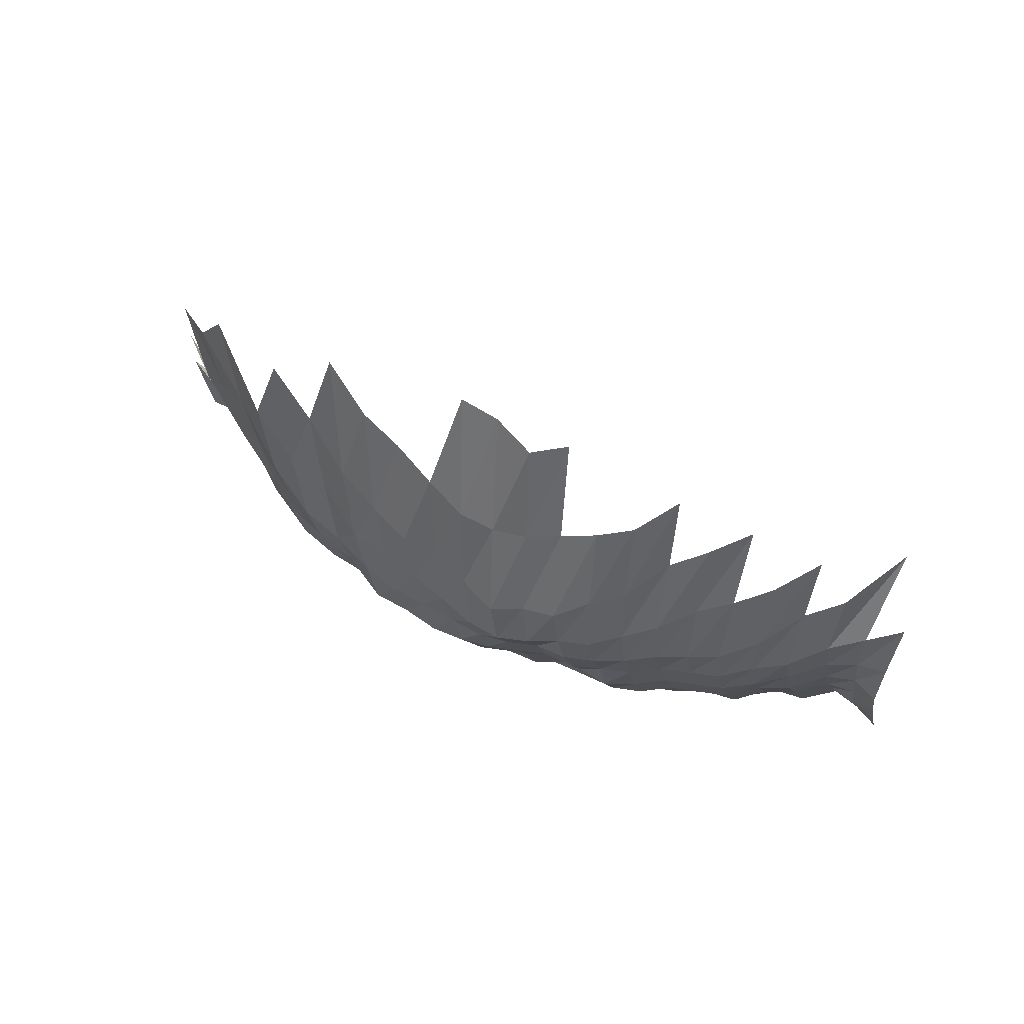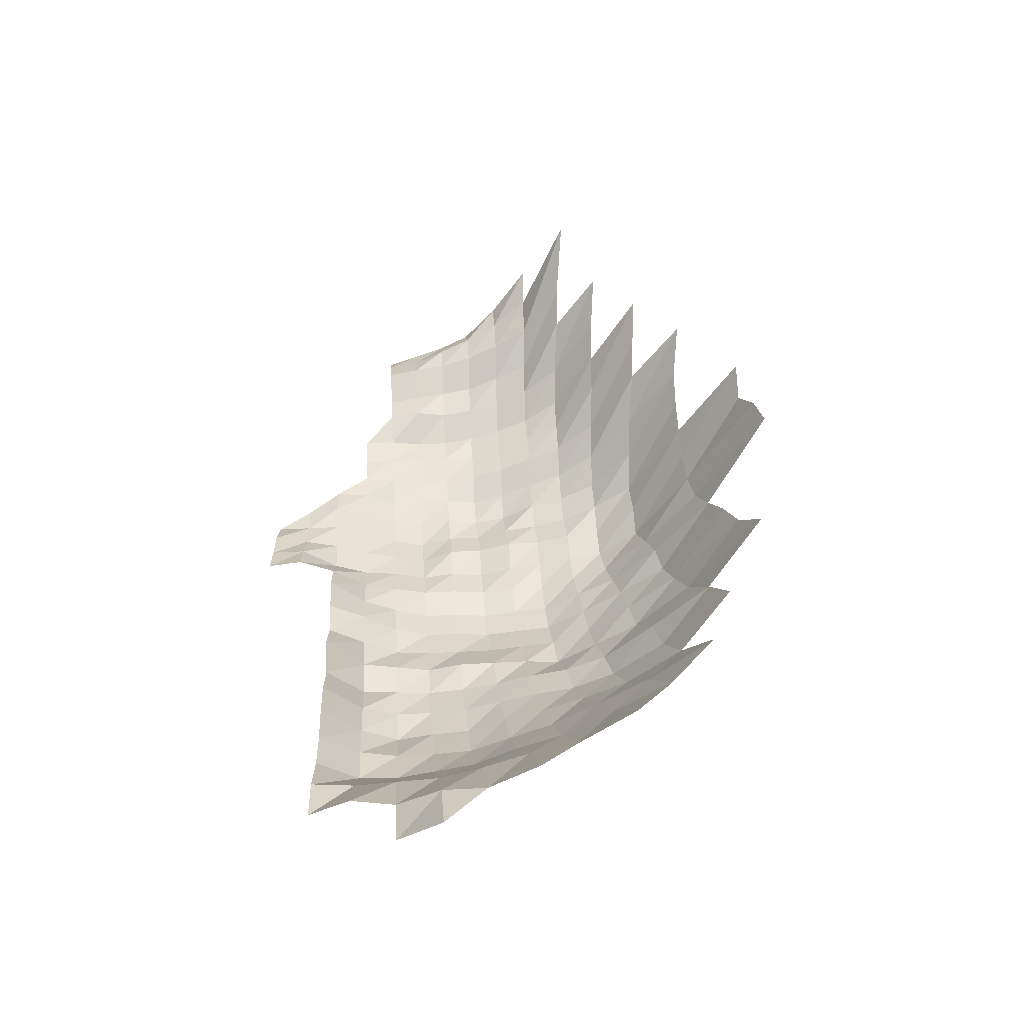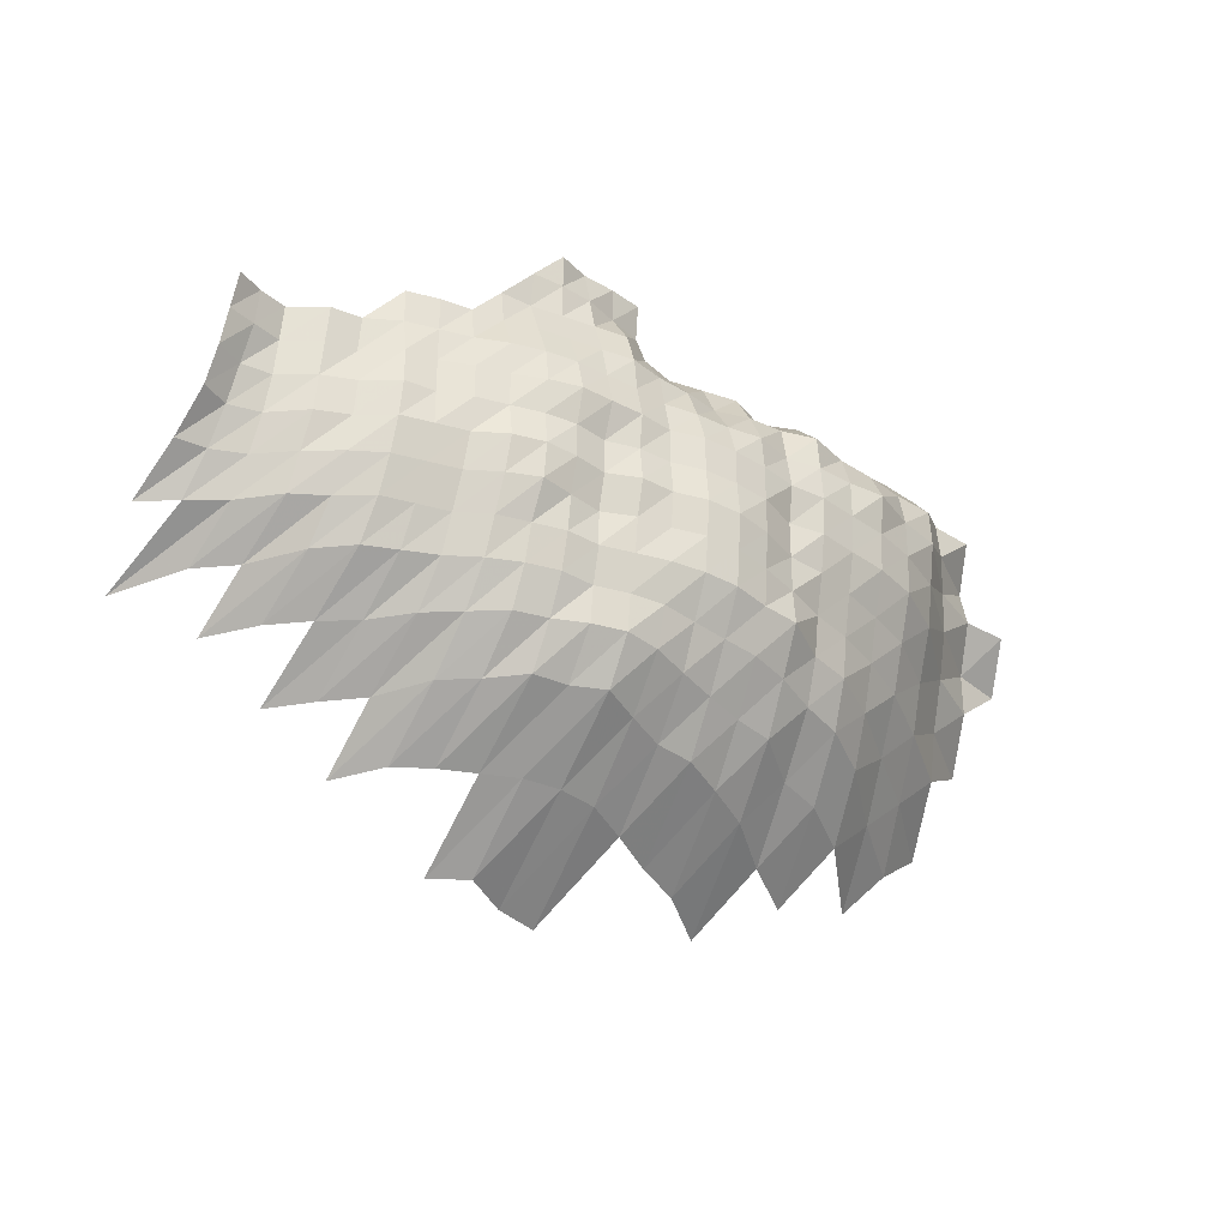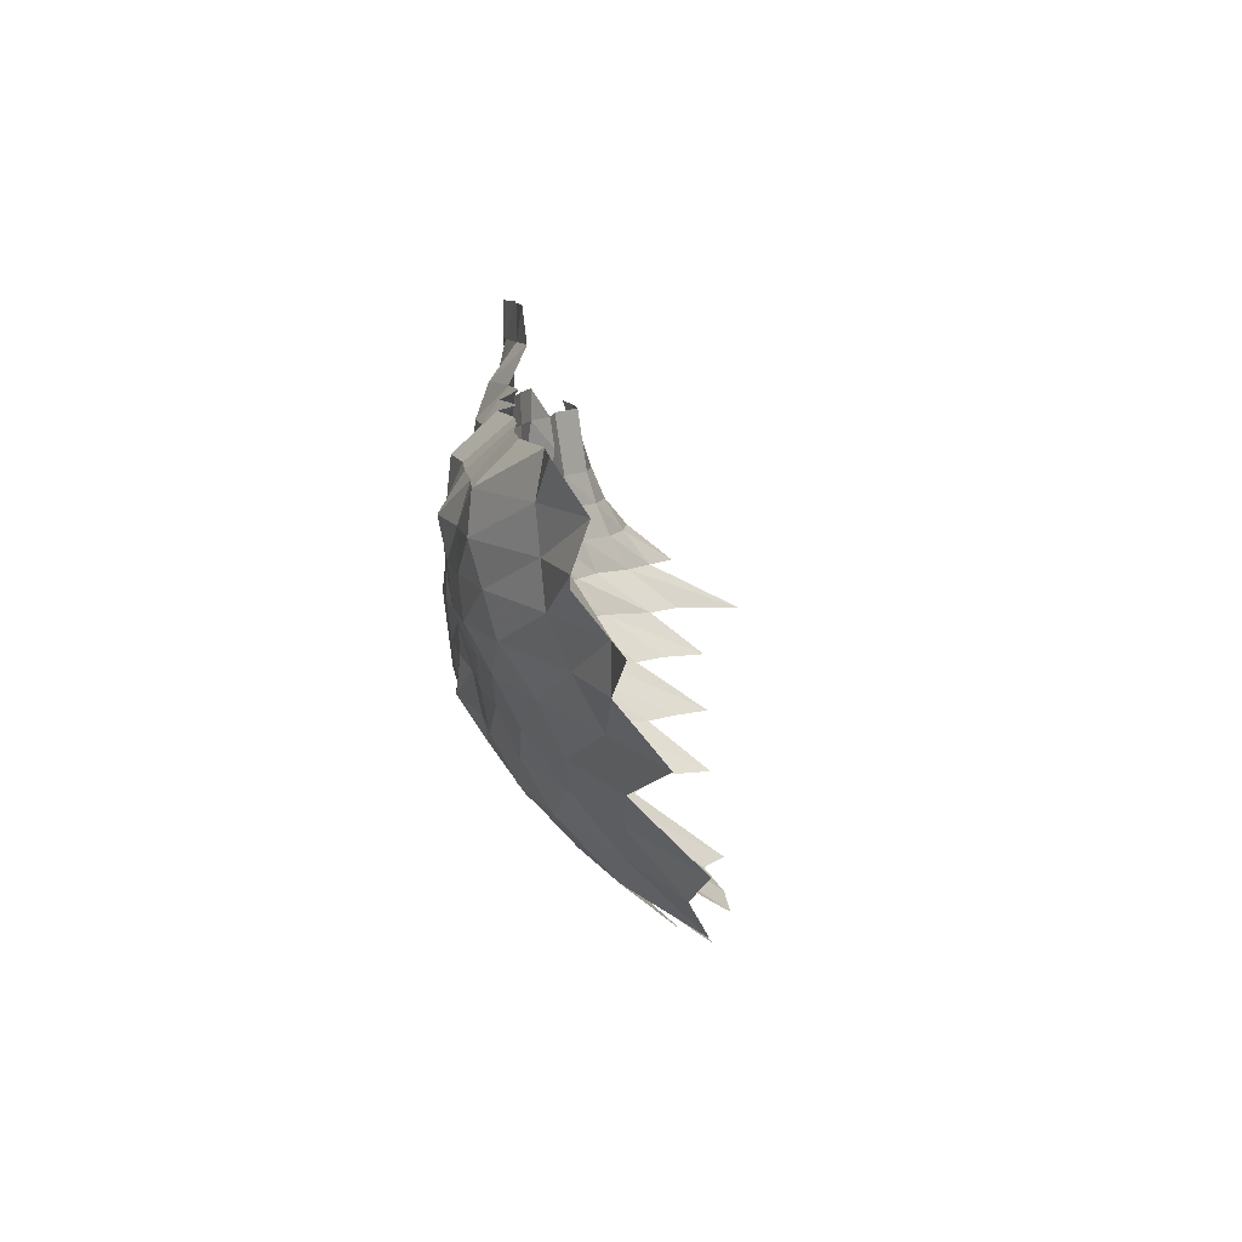
<metadata>
{"format":"obj","ext":"obj","renderer":"f3d","projection":"perspective","resolution":1024,"background":"white","views":[{"elev":-4.6,"azim":20.4,"up":"+Z"},{"elev":58.9,"azim":-93.0,"up":"+Z"},{"elev":-31.6,"azim":166.5,"up":"+Y"},{"elev":12.9,"azim":-65.8,"up":"+Y"}]}
</metadata>
<code>
g
v -0.02561 -0.01783 0.376
v -0.02486 -0.006748 0.365
v -0.01489 -0.04001 0.38
v -0.01442 -0.0281 0.368
v -0.01442 -0.01745 0.368
v -0.0141 -0.006655 0.36
v -0.01426 0.003802 0.364
v -0.01395 0.01402 0.356
v -0.003925 -0.06248 0.383
v -0.00375 -0.04912 0.366
v -0.003709 -0.03811 0.362
v -0.003638 -0.0271 0.355
v -0.003586 -0.0166 0.35
v -0.003576 -0.006452 0.349
v -0.003566 0.003635 0.348
v -0.003586 0.01378 0.35
v 0.006988 -0.07183 0.374
v 0.006745 -0.05889 0.361
v 0.006521 -0.04684 0.349
v 0.006408 -0.03611 0.343
v 0.006259 -0.02558 0.335
v 0.006203 -0.01574 0.332
v 0.006147 -0.006082 0.329
v 0.006166 0.003447 0.33
v 0.006352 0.01339 0.34
v 0.01781 -0.08265 0.374
v 0.01695 -0.06838 0.356
v 0.01643 -0.05628 0.345
v 0.01595 -0.04496 0.335
v 0.01566 -0.03464 0.329
v 0.01538 -0.02466 0.323
v 0.01533 -0.01527 0.322
v 0.01533 -0.005953 0.322
v 0.01547 0.003394 0.325
v 0.0159 0.01315 0.334
v 0.02687 -0.07757 0.351
v 0.0258 -0.06473 0.337
v 0.02526 -0.05384 0.33
v 0.02488 -0.04362 0.325
v 0.02457 -0.03379 0.321
v 0.02419 -0.02413 0.316
v 0.02411 -0.01494 0.315
v 0.02396 -0.005786 0.313
v 0.02442 0.003332 0.319
v 0.02526 0.01299 0.33
v 0.03797 -0.08997 0.36
v 0.03565 -0.0747 0.338
v 0.03428 -0.06242 0.325
v 0.03365 -0.05204 0.319
v 0.03344 -0.04254 0.317
v 0.03312 -0.03306 0.314
v 0.0328 -0.02374 0.311
v 0.0327 -0.0147 0.31
v 0.0327 -0.005731 0.31
v 0.03312 0.003279 0.314
v 0.03428 0.0128 0.325
v 0.04664 -0.08673 0.347
v 0.04449 -0.07315 0.331
v 0.04274 -0.06108 0.318
v 0.04207 -0.05106 0.313
v 0.0418 -0.04174 0.311
v 0.0414 -0.03243 0.308
v 0.04113 -0.02336 0.306
v 0.04099 -0.01446 0.305
v 0.04113 -0.005657 0.306
v 0.04126 0.003206 0.307
v 0.04261 0.01248 0.317
v 0.05864 -0.1001 0.359
v 0.05439 -0.08323 0.333
v 0.05194 -0.07028 0.318
v 0.05063 -0.05954 0.31
v 0.04949 -0.04943 0.303
v 0.04965 -0.0408 0.304
v 0.04965 -0.032 0.304
v 0.04965 -0.02321 0.304
v 0.04933 -0.01432 0.302
v 0.04965 -0.00562 0.304
v 0.04998 0.003196 0.306
v 0.05178 0.01248 0.317
v 0.06652 -0.09649 0.346
v 0.0623 -0.08098 0.324
v 0.06018 -0.06917 0.313
v 0.05845 -0.05839 0.304
v 0.05749 -0.04878 0.299
v 0.0573 -0.03999 0.298
v 0.0571 -0.03127 0.297
v 0.0571 -0.02268 0.297
v 0.0571 -0.01408 0.297
v 0.0573 -0.005509 0.298
v 0.05826 0.003165 0.303
v 0.05941 0.01217 0.309
v 0.07476 -0.09426 0.338
v 0.0699 -0.07898 0.316
v 0.06791 -0.06785 0.307
v 0.06636 -0.05762 0.3
v 0.06503 -0.04796 0.294
v 0.06481 -0.03932 0.293
v 0.06459 -0.03074 0.292
v 0.06481 -0.02237 0.293
v 0.06481 -0.01389 0.293
v 0.06548 -0.005472 0.296
v 0.0668 0.003154 0.302
v 0.06791 0.01209 0.307
v 0.08229 -0.09175 0.329
v 0.07804 -0.07798 0.312
v 0.07529 -0.06652 0.301
v 0.07404 -0.05685 0.296
v 0.07279 -0.04747 0.291
v 0.07254 -0.03892 0.29
v 0.07229 -0.03043 0.289
v 0.07254 -0.02214 0.29
v 0.07254 -0.01375 0.29
v 0.07329 -0.005417 0.293
v 0.07429 0.003102 0.297
v 0.07629 0.01201 0.305
v 0.09683 -0.1068 0.347
v 0.08958 -0.08951 0.321
v 0.08511 -0.07623 0.305
v 0.08232 -0.0652 0.295
v 0.08149 -0.05609 0.292
v 0.08065 -0.04715 0.289
v 0.08065 -0.03879 0.289
v 0.08037 -0.03032 0.288
v 0.08065 -0.02207 0.289
v 0.08065 -0.0137 0.289
v 0.08121 -0.00538 0.291
v 0.08176 0.00306 0.293
v 0.08344 0.01177 0.299
v 0.08456 0.0207 0.303
v 0.08428 0.02936 0.302
v 0.1053 -0.1053 0.342
v 0.09763 -0.0884 0.317
v 0.09178 -0.07448 0.298
v 0.08962 -0.06431 0.291
v 0.08932 -0.0557 0.29
v 0.0887 -0.04698 0.288
v 0.08839 -0.03852 0.287
v 0.08778 -0.03 0.285
v 0.08808 -0.02184 0.286
v 0.08778 -0.01351 0.285
v 0.08839 -0.005306 0.287
v 0.0887 0.003008 0.288
v 0.08962 0.01146 0.291
v 0.09147 0.02029 0.297
v 0.09147 0.02888 0.297
v 0.1125 -0.1028 0.334
v 0.1061 -0.08784 0.315
v 0.1004 -0.07448 0.298
v 0.09771 -0.06409 0.29
v 0.09737 -0.05551 0.289
v 0.0967 -0.04682 0.287
v 0.0967 -0.03852 0.287
v 0.09602 -0.03 0.285
v 0.09602 -0.02176 0.285
v 0.09501 -0.01337 0.282
v 0.09569 -0.00525 0.284
v 0.09636 0.002987 0.286
v 0.09737 0.01138 0.289
v 0.09804 0.01988 0.291
v 0.09872 0.02849 0.293
v 0.1226 -0.1031 0.335
v 0.1152 -0.08784 0.315
v 0.1083 -0.07398 0.296
v 0.1061 -0.06409 0.29
v 0.1046 -0.05493 0.286
v 0.1039 -0.04633 0.284
v 0.1035 -0.03798 0.283
v 0.1028 -0.02958 0.281
v 0.1028 -0.02145 0.281
v 0.1021 -0.01323 0.279
v 0.1028 -0.005195 0.281
v 0.1039 0.002966 0.284
v 0.105 0.0113 0.287
v 0.105 0.0196 0.287
v 0.105 0.02791 0.287
v 0.1244 -0.08784 0.315
v 0.118 -0.07473 0.299
v 0.1141 -0.06387 0.289
v 0.1125 -0.05474 0.285
v 0.1117 -0.04617 0.283
v 0.1101 -0.03744 0.279
v 0.1097 -0.02927 0.278
v 0.1101 -0.0213 0.279
v 0.1097 -0.01318 0.278
v 0.1101 -0.005158 0.279
v 0.1113 0.002945 0.282
v 0.1125 0.01122 0.285
v 0.1121 0.0194 0.284
v 0.1339 -0.08812 0.316
v 0.1275 -0.07523 0.301
v 0.1233 -0.06431 0.291
v 0.1208 -0.05474 0.285
v 0.1195 -0.046 0.282
v 0.1182 -0.03744 0.279
v 0.1174 -0.02916 0.277
v 0.1178 -0.02123 0.278
v 0.1178 -0.01318 0.278
v 0.1178 -0.005139 0.278
v 0.1191 0.002935 0.281
v 0.1195 0.0111 0.282
v 0.1458 -0.08979 0.322
v 0.1394 -0.07698 0.308
v 0.1326 -0.06475 0.293
v 0.1295 -0.05493 0.286
v 0.1281 -0.04617 0.283
v 0.1267 -0.03758 0.28
v 0.1258 -0.02927 0.278
v 0.1254 -0.02115 0.277
v 0.1254 -0.01314 0.277
v 0.1258 -0.005139 0.278
v 0.1263 0.002914 0.279
v 0.1498 -0.07773 0.311
v 0.143 -0.06564 0.297
v 0.1377 -0.05493 0.286
v 0.1358 -0.046 0.282
v 0.1344 -0.03744 0.279
v 0.1334 -0.02916 0.277
v 0.1334 -0.02115 0.277
v 0.1334 -0.01314 0.277
v 0.1334 -0.005121 0.277
v 0.1334 0.002893 0.277
v 0.1608 -0.07873 0.315
v 0.1526 -0.06608 0.299
v 0.146 -0.05493 0.286
v 0.1435 -0.04584 0.281
v 0.1419 -0.03731 0.278
v 0.1409 -0.02906 0.276
v 0.1404 -0.021 0.275
v 0.1404 -0.01304 0.275
v 0.1409 -0.005102 0.276
v 0.1409 0.002883 0.276
v 0.1629 -0.06674 0.302
v 0.1559 -0.05551 0.289
v 0.1527 -0.04617 0.283
v 0.1505 -0.03744 0.279
v 0.15 -0.02927 0.278
v 0.1494 -0.02115 0.277
v 0.15 -0.01318 0.278
v 0.1494 -0.005121 0.277
v 0.1751 -0.06807 0.308
v 0.1682 -0.05685 0.296
v 0.1614 -0.04633 0.284
v 0.1597 -0.03771 0.281
v 0.158 -0.02927 0.278
v 0.1574 -0.02115 0.277
v 0.1569 -0.01309 0.276
v 0.1563 -0.005084 0.275
v 0.1786 -0.05743 0.299
v 0.172 -0.04698 0.288
v 0.1696 -0.03812 0.284
v 0.1678 -0.02958 0.281
v 0.1666 -0.0213 0.279
v 0.166 -0.01318 0.278
v 0.1655 -0.005121 0.277
v 0.1941 -0.05954 0.31
v 0.1816 -0.04731 0.29
v 0.1778 -0.03812 0.284
v 0.1753 -0.02948 0.28
v 0.1735 -0.02115 0.277
v 0.1716 -0.01299 0.274
v 0.171 -0.005047 0.273
v 0.1913 -0.04764 0.292
v 0.1848 -0.03785 0.282
v 0.1802 -0.02895 0.275
v 0.1782 -0.02077 0.272
v 0.1769 -0.0128 0.27
v 0.1756 -0.004954 0.268
g curobj_export
f 4 5 1
f 1 5 2
f 5 6 2
f 10 11 3
f 3 11 4
f 11 12 4
f 4 12 5
f 12 13 5
f 5 13 6
f 13 14 6
f 6 14 7
f 14 15 7
f 7 15 8
f 15 16 8
f 17 18 9
f 9 18 10
f 18 19 10
f 10 19 11
f 19 20 11
f 11 20 12
f 20 21 12
f 12 21 13
f 21 22 13
f 13 22 14
f 22 23 14
f 14 23 15
f 23 24 15
f 15 24 16
f 24 25 16
f 26 27 17
f 17 27 18
f 27 28 18
f 18 28 19
f 28 29 19
f 19 29 20
f 29 30 20
f 20 30 21
f 30 31 21
f 21 31 22
f 31 32 22
f 22 32 23
f 32 33 23
f 23 33 24
f 33 34 24
f 24 34 25
f 34 35 25
f 26 36 27
f 36 37 27
f 27 37 28
f 37 38 28
f 28 38 29
f 38 39 29
f 29 39 30
f 39 40 30
f 30 40 31
f 40 41 31
f 31 41 32
f 41 42 32
f 32 42 33
f 42 43 33
f 33 43 34
f 43 44 34
f 34 44 35
f 44 45 35
f 46 47 36
f 36 47 37
f 47 48 37
f 37 48 38
f 48 49 38
f 38 49 39
f 49 50 39
f 39 50 40
f 50 51 40
f 40 51 41
f 51 52 41
f 41 52 42
f 52 53 42
f 42 53 43
f 53 54 43
f 43 54 44
f 54 55 44
f 44 55 45
f 55 56 45
f 46 57 47
f 57 58 47
f 47 58 48
f 58 59 48
f 48 59 49
f 59 60 49
f 49 60 50
f 60 61 50
f 50 61 51
f 61 62 51
f 51 62 52
f 62 63 52
f 52 63 53
f 63 64 53
f 53 64 54
f 64 65 54
f 54 65 55
f 65 66 55
f 55 66 56
f 66 67 56
f 68 69 57
f 57 69 58
f 69 70 58
f 58 70 59
f 70 71 59
f 59 71 60
f 71 72 60
f 60 72 61
f 72 73 61
f 61 73 62
f 73 74 62
f 62 74 63
f 74 75 63
f 63 75 64
f 75 76 64
f 64 76 65
f 76 77 65
f 65 77 66
f 77 78 66
f 66 78 67
f 78 79 67
f 68 80 69
f 80 81 69
f 69 81 70
f 81 82 70
f 70 82 71
f 82 83 71
f 71 83 72
f 83 84 72
f 72 84 73
f 84 85 73
f 73 85 74
f 85 86 74
f 74 86 75
f 86 87 75
f 75 87 76
f 87 88 76
f 76 88 77
f 88 89 77
f 77 89 78
f 89 90 78
f 78 90 79
f 90 91 79
f 80 92 81
f 92 93 81
f 81 93 82
f 93 94 82
f 82 94 83
f 94 95 83
f 83 95 84
f 95 96 84
f 84 96 85
f 96 97 85
f 85 97 86
f 97 98 86
f 86 98 87
f 98 99 87
f 87 99 88
f 99 100 88
f 88 100 89
f 100 101 89
f 89 101 90
f 101 102 90
f 90 102 91
f 102 103 91
f 92 104 93
f 104 105 93
f 93 105 94
f 105 106 94
f 94 106 95
f 106 107 95
f 95 107 96
f 107 108 96
f 96 108 97
f 108 109 97
f 97 109 98
f 109 110 98
f 98 110 99
f 110 111 99
f 99 111 100
f 111 112 100
f 100 112 101
f 112 113 101
f 101 113 102
f 113 114 102
f 102 114 103
f 114 115 103
f 116 117 104
f 104 117 105
f 117 118 105
f 105 118 106
f 118 119 106
f 106 119 107
f 119 120 107
f 107 120 108
f 120 121 108
f 108 121 109
f 121 122 109
f 109 122 110
f 122 123 110
f 110 123 111
f 123 124 111
f 111 124 112
f 124 125 112
f 112 125 113
f 125 126 113
f 113 126 114
f 126 127 114
f 114 127 115
f 127 128 115
f 116 131 117
f 131 132 117
f 117 132 118
f 132 133 118
f 118 133 119
f 133 134 119
f 119 134 120
f 134 135 120
f 120 135 121
f 135 136 121
f 121 136 122
f 136 137 122
f 122 137 123
f 137 138 123
f 123 138 124
f 138 139 124
f 124 139 125
f 139 140 125
f 125 140 126
f 140 141 126
f 126 141 127
f 141 142 127
f 127 142 128
f 142 143 128
f 128 143 129
f 143 144 129
f 129 144 130
f 144 145 130
f 131 146 132
f 146 147 132
f 132 147 133
f 147 148 133
f 133 148 134
f 148 149 134
f 134 149 135
f 149 150 135
f 135 150 136
f 150 151 136
f 136 151 137
f 151 152 137
f 137 152 138
f 152 153 138
f 138 153 139
f 153 154 139
f 139 154 140
f 154 155 140
f 140 155 141
f 155 156 141
f 141 156 142
f 156 157 142
f 142 157 143
f 157 158 143
f 143 158 144
f 158 159 144
f 144 159 145
f 159 160 145
f 146 161 147
f 161 162 147
f 147 162 148
f 162 163 148
f 148 163 149
f 163 164 149
f 149 164 150
f 164 165 150
f 150 165 151
f 165 166 151
f 151 166 152
f 166 167 152
f 152 167 153
f 167 168 153
f 153 168 154
f 168 169 154
f 154 169 155
f 169 170 155
f 155 170 156
f 170 171 156
f 156 171 157
f 171 172 157
f 157 172 158
f 172 173 158
f 158 173 159
f 173 174 159
f 159 174 160
f 174 175 160
f 162 176 163
f 176 177 163
f 163 177 164
f 177 178 164
f 164 178 165
f 178 179 165
f 165 179 166
f 179 180 166
f 166 180 167
f 180 181 167
f 167 181 168
f 181 182 168
f 168 182 169
f 182 183 169
f 169 183 170
f 183 184 170
f 170 184 171
f 184 185 171
f 171 185 172
f 185 186 172
f 172 186 173
f 186 187 173
f 173 187 174
f 187 188 174
f 174 188 175
f 176 189 177
f 189 190 177
f 177 190 178
f 190 191 178
f 178 191 179
f 191 192 179
f 179 192 180
f 192 193 180
f 180 193 181
f 193 194 181
f 181 194 182
f 194 195 182
f 182 195 183
f 195 196 183
f 183 196 184
f 196 197 184
f 184 197 185
f 197 198 185
f 185 198 186
f 198 199 186
f 186 199 187
f 199 200 187
f 187 200 188
f 189 201 190
f 201 202 190
f 190 202 191
f 202 203 191
f 191 203 192
f 203 204 192
f 192 204 193
f 204 205 193
f 193 205 194
f 205 206 194
f 194 206 195
f 206 207 195
f 195 207 196
f 207 208 196
f 196 208 197
f 208 209 197
f 197 209 198
f 209 210 198
f 198 210 199
f 210 211 199
f 199 211 200
f 202 212 203
f 212 213 203
f 203 213 204
f 213 214 204
f 204 214 205
f 214 215 205
f 205 215 206
f 215 216 206
f 206 216 207
f 216 217 207
f 207 217 208
f 217 218 208
f 208 218 209
f 218 219 209
f 209 219 210
f 219 220 210
f 210 220 211
f 220 221 211
f 212 222 213
f 222 223 213
f 213 223 214
f 223 224 214
f 214 224 215
f 224 225 215
f 215 225 216
f 225 226 216
f 216 226 217
f 226 227 217
f 217 227 218
f 227 228 218
f 218 228 219
f 228 229 219
f 219 229 220
f 229 230 220
f 220 230 221
f 230 231 221
f 223 232 224
f 232 233 224
f 224 233 225
f 233 234 225
f 225 234 226
f 234 235 226
f 226 235 227
f 235 236 227
f 227 236 228
f 236 237 228
f 228 237 229
f 237 238 229
f 229 238 230
f 238 239 230
f 230 239 231
f 232 240 233
f 240 241 233
f 233 241 234
f 241 242 234
f 234 242 235
f 242 243 235
f 235 243 236
f 243 244 236
f 236 244 237
f 244 245 237
f 237 245 238
f 245 246 238
f 238 246 239
f 246 247 239
f 241 248 242
f 248 249 242
f 242 249 243
f 249 250 243
f 243 250 244
f 250 251 244
f 244 251 245
f 251 252 245
f 245 252 246
f 252 253 246
f 246 253 247
f 253 254 247
f 248 255 249
f 255 256 249
f 249 256 250
f 256 257 250
f 250 257 251
f 257 258 251
f 251 258 252
f 258 259 252
f 252 259 253
f 259 260 253
f 253 260 254
f 260 261 254
f 256 262 257
f 262 263 257
f 257 263 258
f 263 264 258
f 258 264 259
f 264 265 259
f 259 265 260
f 265 266 260
f 260 266 261
f 266 267 261

</code>
